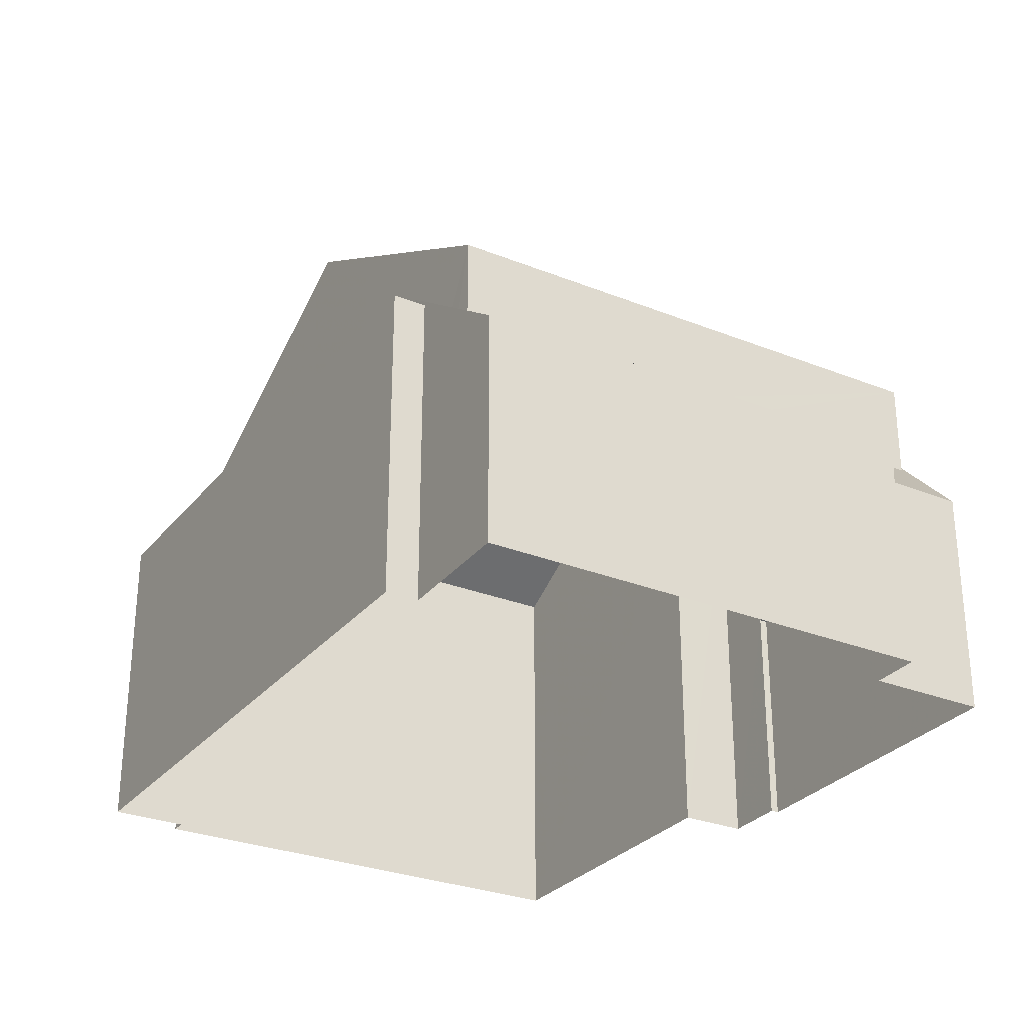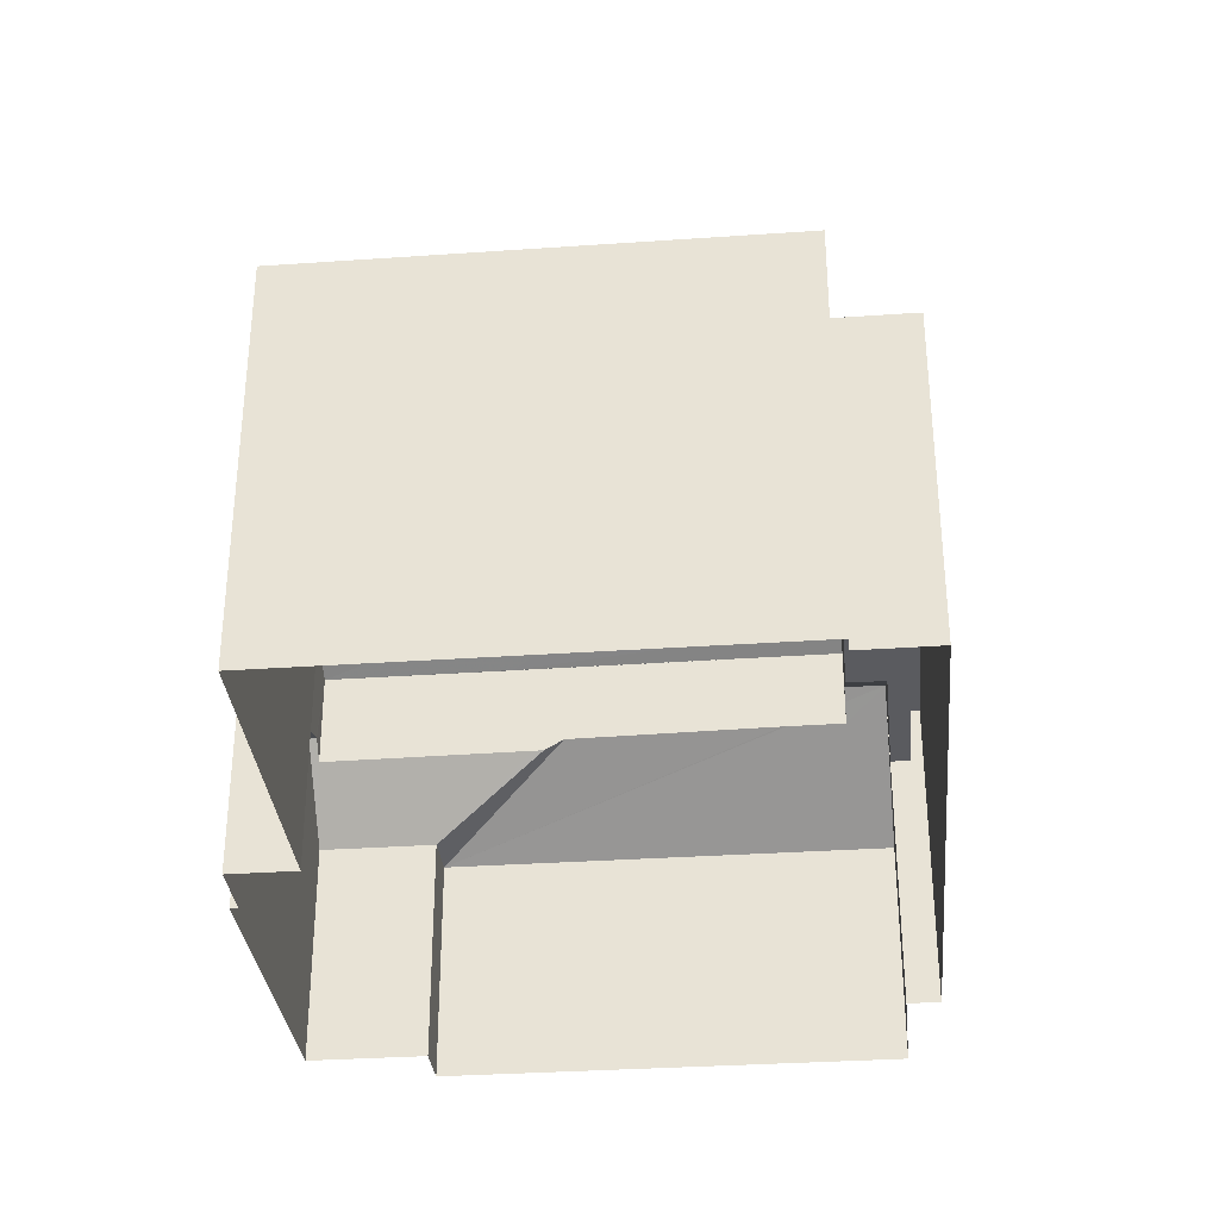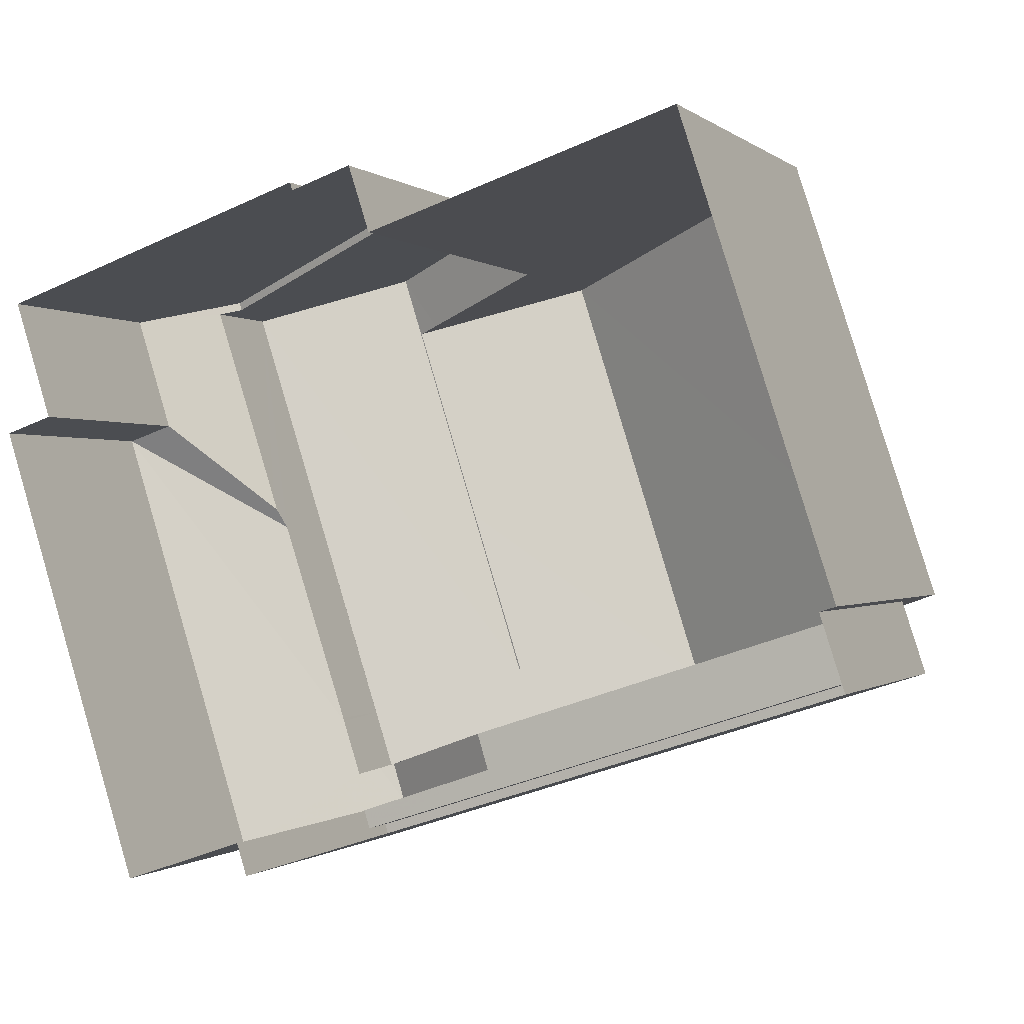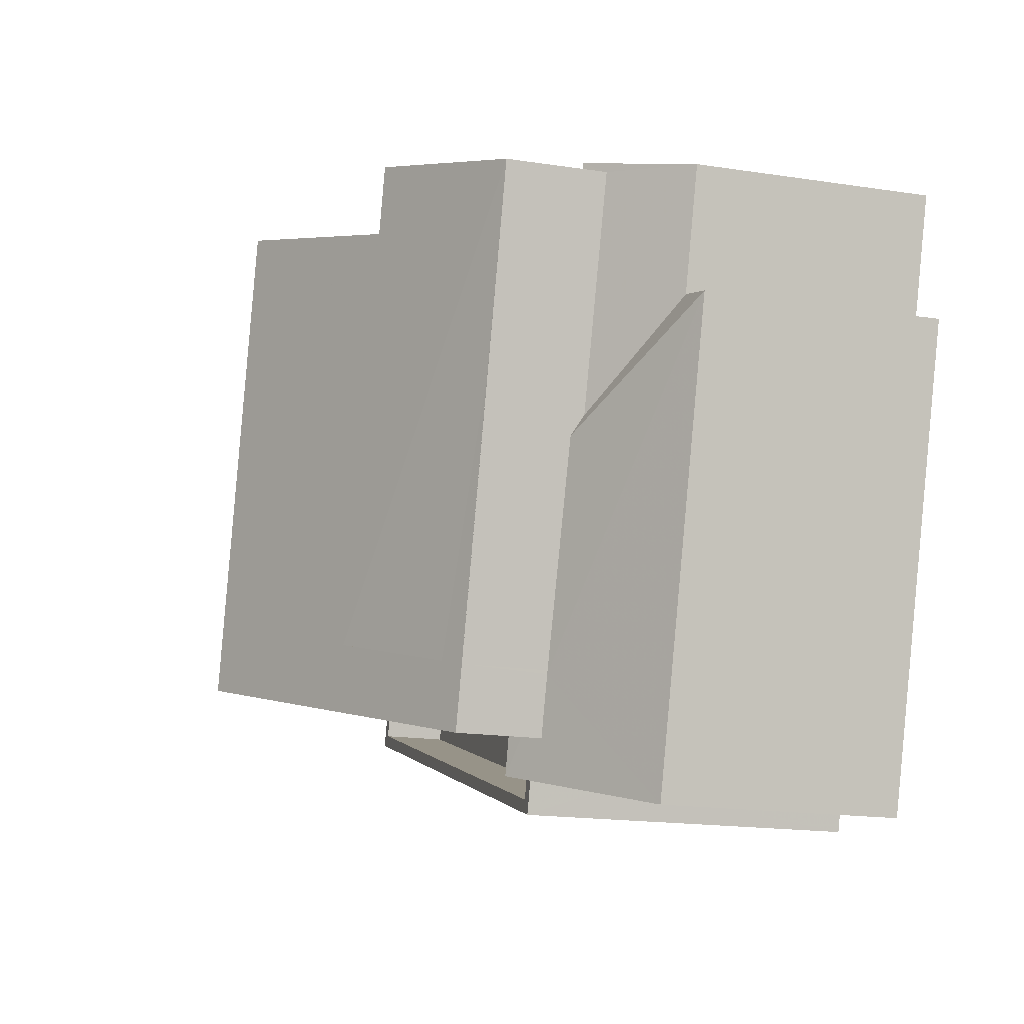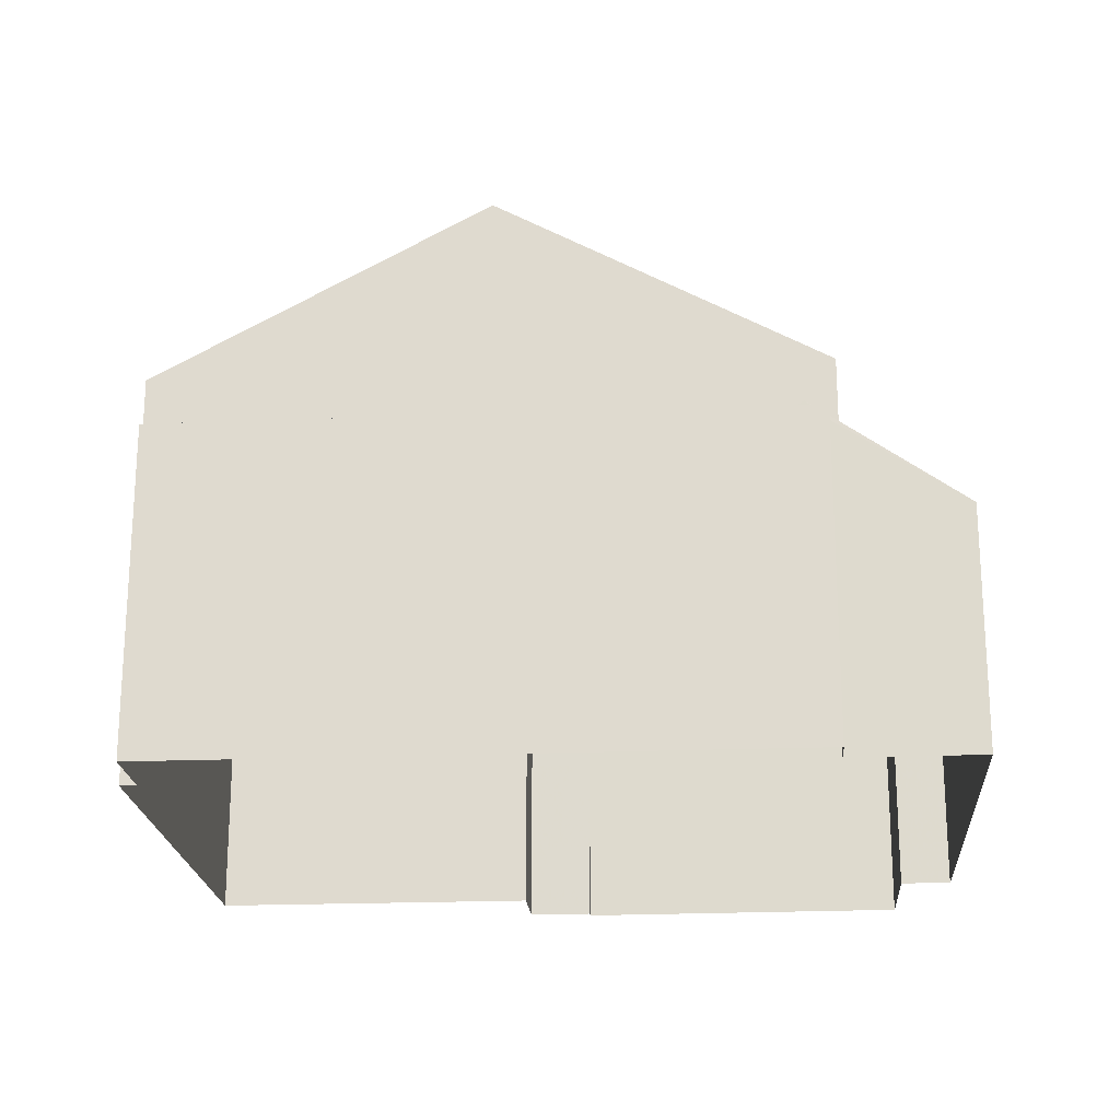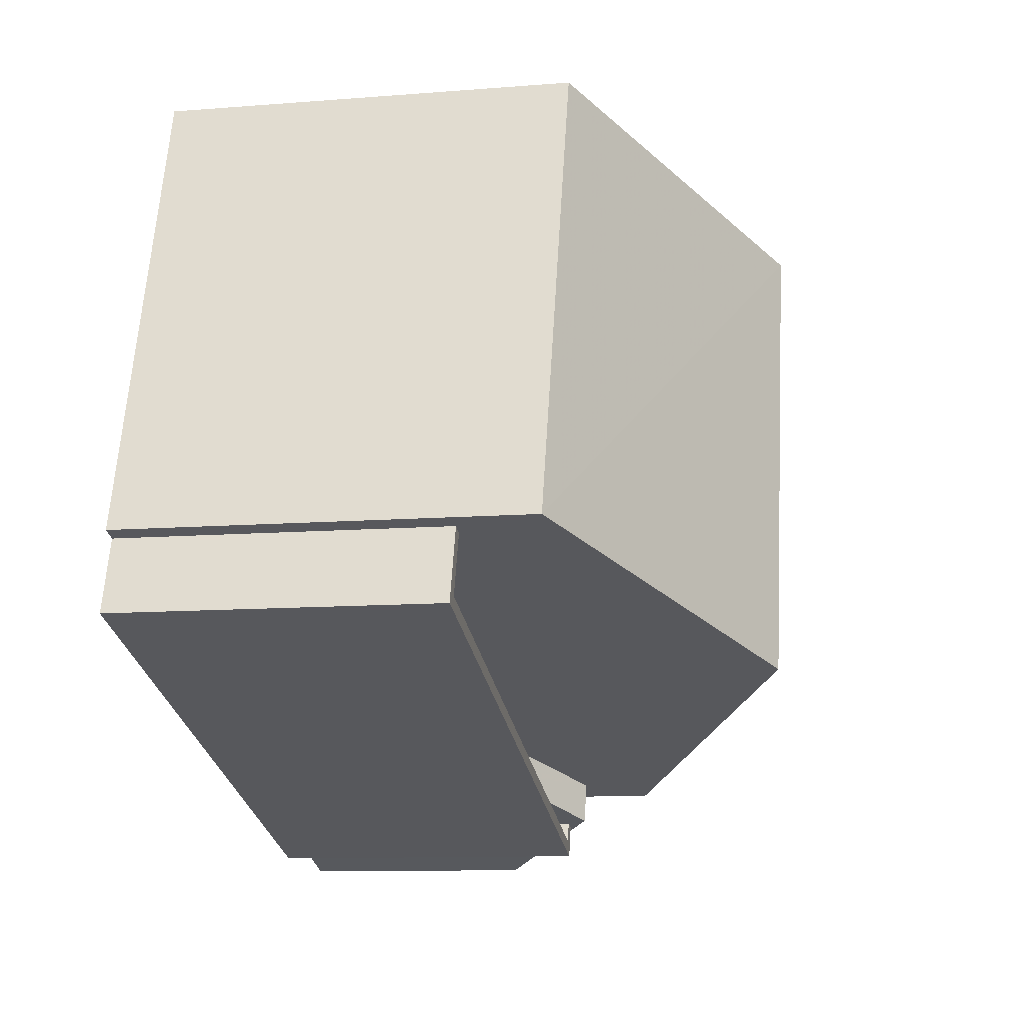
<metadata>
{"format":"obj","ext":"obj","renderer":"f3d","projection":"perspective","resolution":1024,"background":"white","views":[{"elev":-28.9,"azim":41.1,"up":"+Z"},{"elev":-33.3,"azim":-102.6,"up":"+Z"},{"elev":-0.4,"azim":-157.4,"up":"+Y"},{"elev":-18.2,"azim":73.6,"up":"+Y"},{"elev":-21.0,"azim":-13.9,"up":"+Z"},{"elev":-10.8,"azim":-78.7,"up":"+Y"}]}
</metadata>
<code>
v 1.206e+04 -1.553e+04 20.05
v 1.206e+04 -1.553e+04 20.05
v 1.206e+04 -1.553e+04 20.05
v 1.206e+04 -1.553e+04 20.05
v 1.206e+04 -1.553e+04 20.05
v 1.206e+04 -1.553e+04 20.05
v 1.206e+04 -1.553e+04 20.05
v 1.206e+04 -1.554e+04 20.05
v 1.205e+04 -1.553e+04 20.05
v 1.205e+04 -1.554e+04 20.05
v 1.205e+04 -1.554e+04 20.05
v 1.206e+04 -1.554e+04 20.05
v 1.205e+04 -1.554e+04 20.05
v 1.206e+04 -1.554e+04 20.05
v 1.206e+04 -1.553e+04 24.96
v 1.206e+04 -1.553e+04 24.99
v 1.206e+04 -1.553e+04 24.99
v 1.206e+04 -1.553e+04 23.66
v 1.206e+04 -1.553e+04 23.66
v 1.206e+04 -1.553e+04 24.7
v 1.206e+04 -1.553e+04 23.66
v 1.206e+04 -1.553e+04 24.71
v 1.206e+04 -1.553e+04 23.66
v 1.206e+04 -1.553e+04 24.71
v 1.206e+04 -1.553e+04 23.66
v 1.206e+04 -1.553e+04 24.89
v 1.206e+04 -1.554e+04 24.93
v 1.206e+04 -1.554e+04 23.66
v 1.206e+04 -1.554e+04 24.93
v 1.206e+04 -1.554e+04 25.29
v 1.206e+04 -1.554e+04 25.14
v 1.206e+04 -1.554e+04 24.93
v 1.206e+04 -1.554e+04 25.29
v 1.206e+04 -1.554e+04 23.99
v 1.206e+04 -1.554e+04 23.99
v 1.206e+04 -1.554e+04 23.99
v 1.206e+04 -1.554e+04 23.99
v 1.205e+04 -1.554e+04 23.99
v 1.205e+04 -1.554e+04 23.99
v 1.205e+04 -1.554e+04 24.99
v 1.205e+04 -1.554e+04 24.99
v 1.205e+04 -1.554e+04 24.99
v 1.206e+04 -1.554e+04 24.99
v 1.206e+04 -1.554e+04 24.99
v 1.206e+04 -1.554e+04 24.99
v 1.206e+04 -1.554e+04 24.99
v 1.205e+04 -1.554e+04 24.99
v 1.206e+04 -1.553e+04 27.33
v 1.206e+04 -1.553e+04 26.23
v 1.206e+04 -1.553e+04 26.23
v 1.206e+04 -1.553e+04 27.51
v 1.206e+04 -1.553e+04 27.5
v 1.206e+04 -1.554e+04 27.51
v 1.206e+04 -1.553e+04 27.5
v 1.206e+04 -1.554e+04 27.5
v 1.206e+04 -1.553e+04 26.23
v 1.206e+04 -1.553e+04 26.23
v 1.206e+04 -1.554e+04 26.22
v 1.206e+04 -1.554e+04 26.43
v 1.206e+04 -1.553e+04 28.95
v 1.206e+04 -1.554e+04 28.95
v 1.205e+04 -1.553e+04 26.23
v 1.205e+04 -1.554e+04 26.23
v 1.206e+04 -1.554e+04 26.23
v 1.206e+04 -1.554e+04 23.66
f 1 2 3
f 4 5 1
f 6 7 8
f 1 3 6
f 9 4 10
f 11 9 10
f 12 6 8
f 13 12 14
f 13 10 12
f 4 1 6
f 10 4 12
f 4 6 12
f 15 16 17
f 15 17 18
f 19 15 18
f 16 20 17
f 17 20 21
f 20 22 21
f 23 22 24
f 23 21 22
f 25 23 24
f 26 25 24
f 25 27 28
f 28 29 30
f 29 31 30
f 27 29 28
f 25 32 27
f 25 26 32
f 31 33 30
f 33 34 30
f 33 35 34
f 36 37 34
f 36 34 38
f 34 39 38
f 34 35 39
f 40 41 42
f 43 44 45
f 43 46 44
f 47 41 40
f 46 41 47
f 46 43 41
f 48 49 50
f 48 51 49
f 48 52 51
f 53 51 54
f 55 53 54
f 54 51 52
f 56 51 53
f 53 57 56
f 56 57 58
f 59 57 53
f 60 54 52
f 60 61 54
f 62 63 60
f 63 61 60
f 59 64 57
f 54 61 55
f 55 64 59
f 61 64 55
f 17 21 18
f 21 3 2
f 18 21 2
f 6 21 23
f 6 3 21
f 19 18 2
f 1 19 2
f 45 30 34
f 30 44 28
f 28 44 65
f 34 37 45
f 45 44 30
f 6 25 7
f 6 23 25
f 25 28 8
f 7 25 8
f 12 8 28
f 65 12 28
f 12 65 14
f 14 65 46
f 65 44 46
f 46 13 14
f 46 47 13
f 40 10 13
f 47 40 13
f 43 36 38
f 41 43 38
f 39 42 41
f 38 39 41
f 37 43 45
f 37 36 43
f 20 16 56
f 56 15 49
f 49 19 5
f 5 19 1
f 15 19 49
f 16 15 56
f 59 53 55
f 49 51 56
f 4 49 5
f 4 50 49
f 24 22 26
f 20 56 22
f 26 58 32
f 26 56 58
f 22 56 26
f 64 61 63
f 52 48 60
f 60 50 62
f 60 48 50
f 50 9 62
f 50 4 9
f 10 40 11
f 29 64 31
f 39 35 42
f 11 40 63
f 35 64 63
f 31 64 33
f 33 64 35
f 40 42 63
f 42 35 63
f 11 62 9
f 11 63 62
f 29 27 64
f 64 58 57
f 32 58 27
f 27 58 64

</code>
